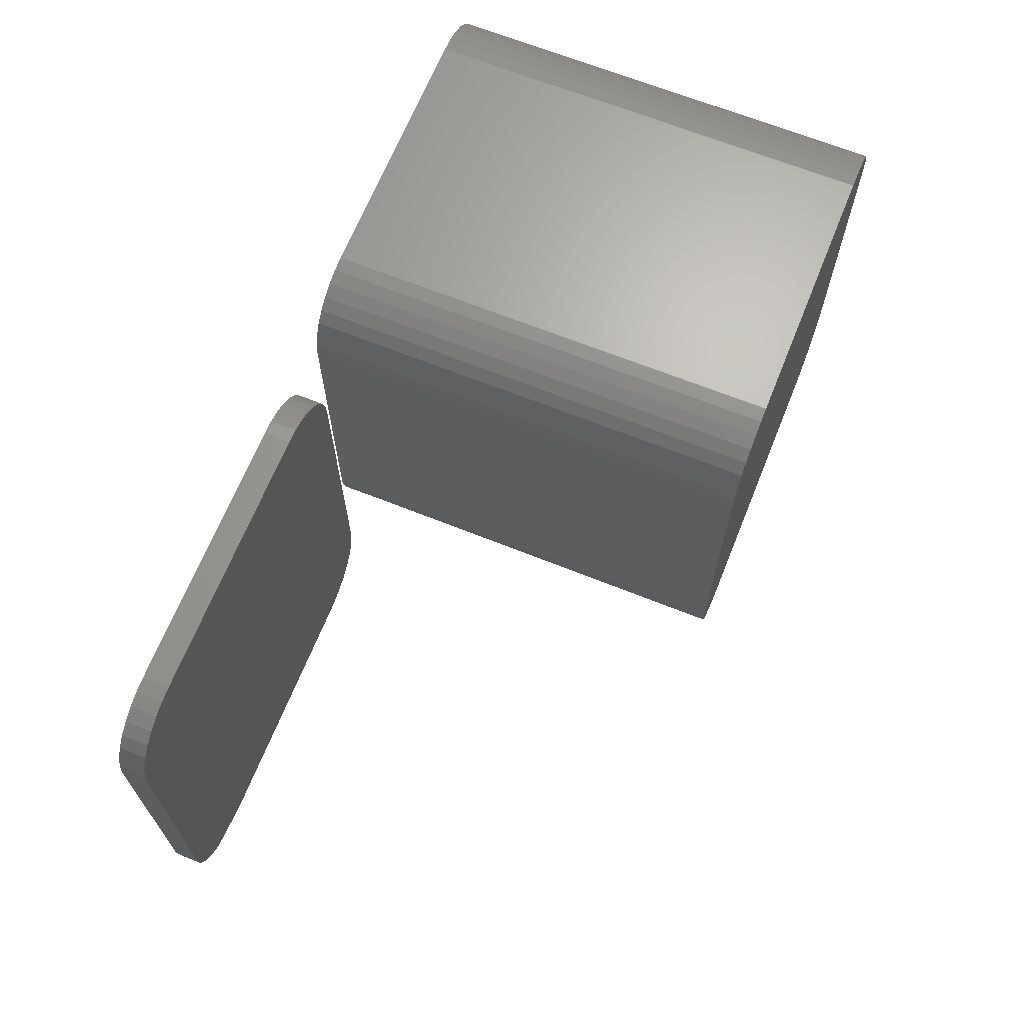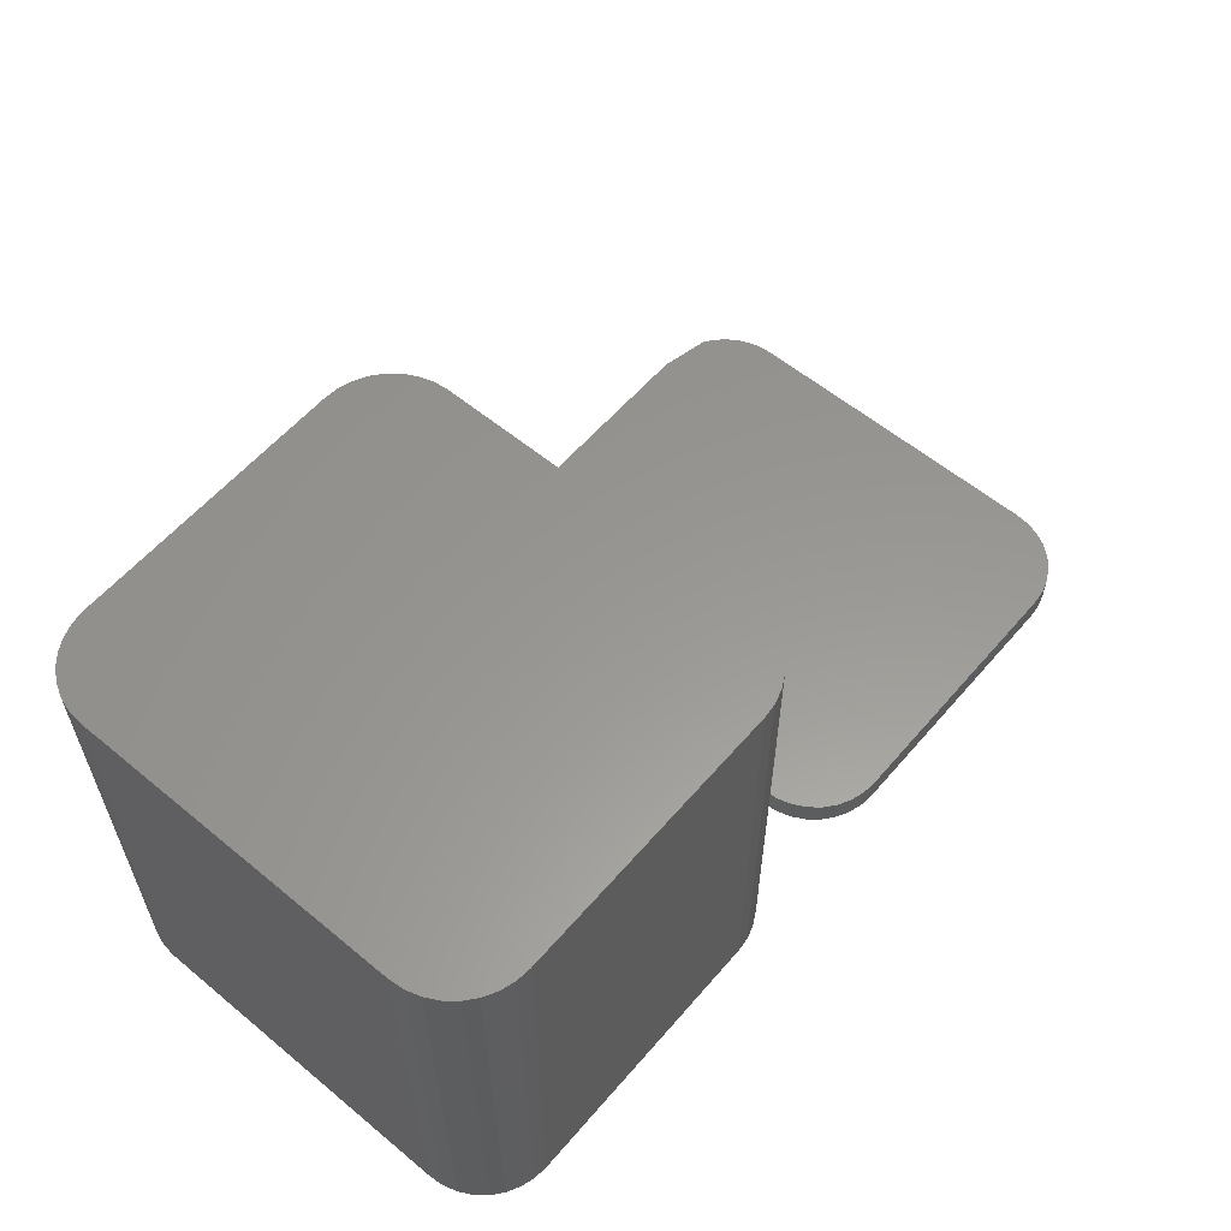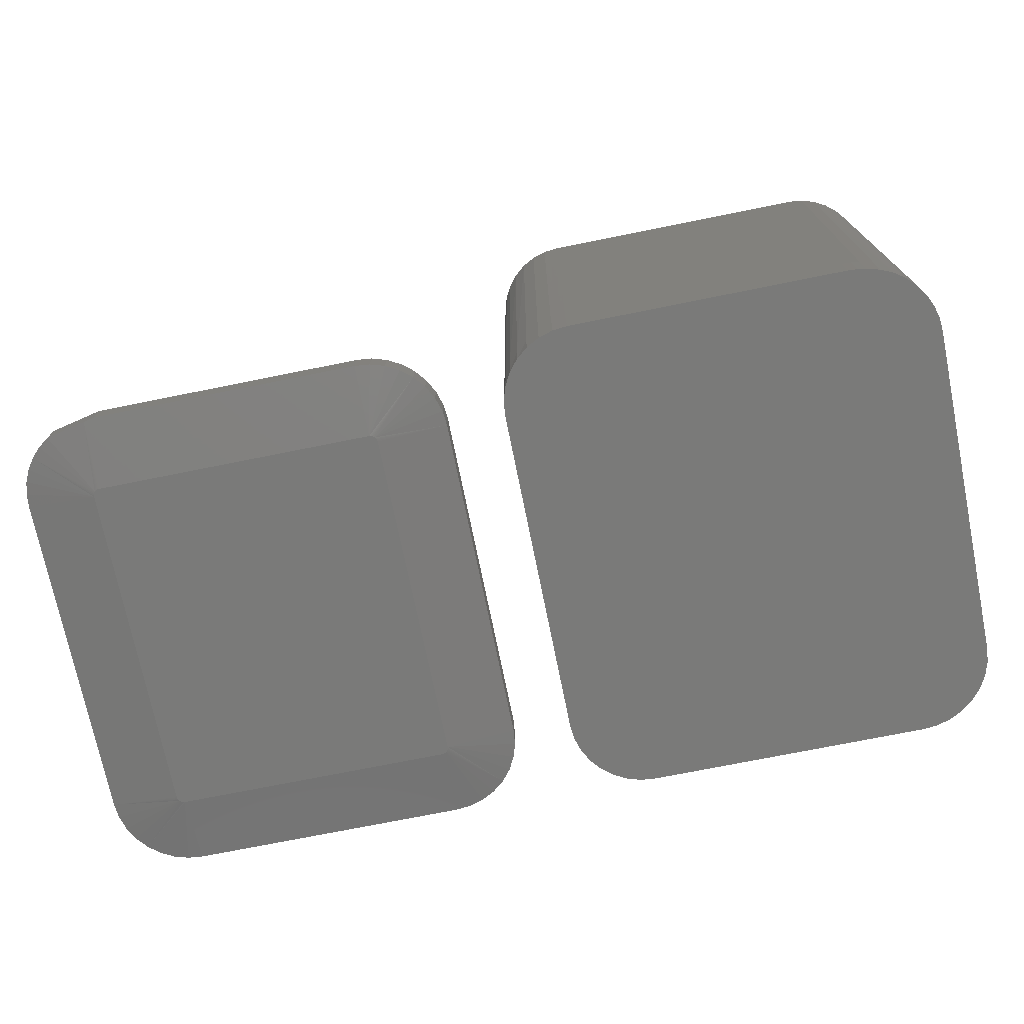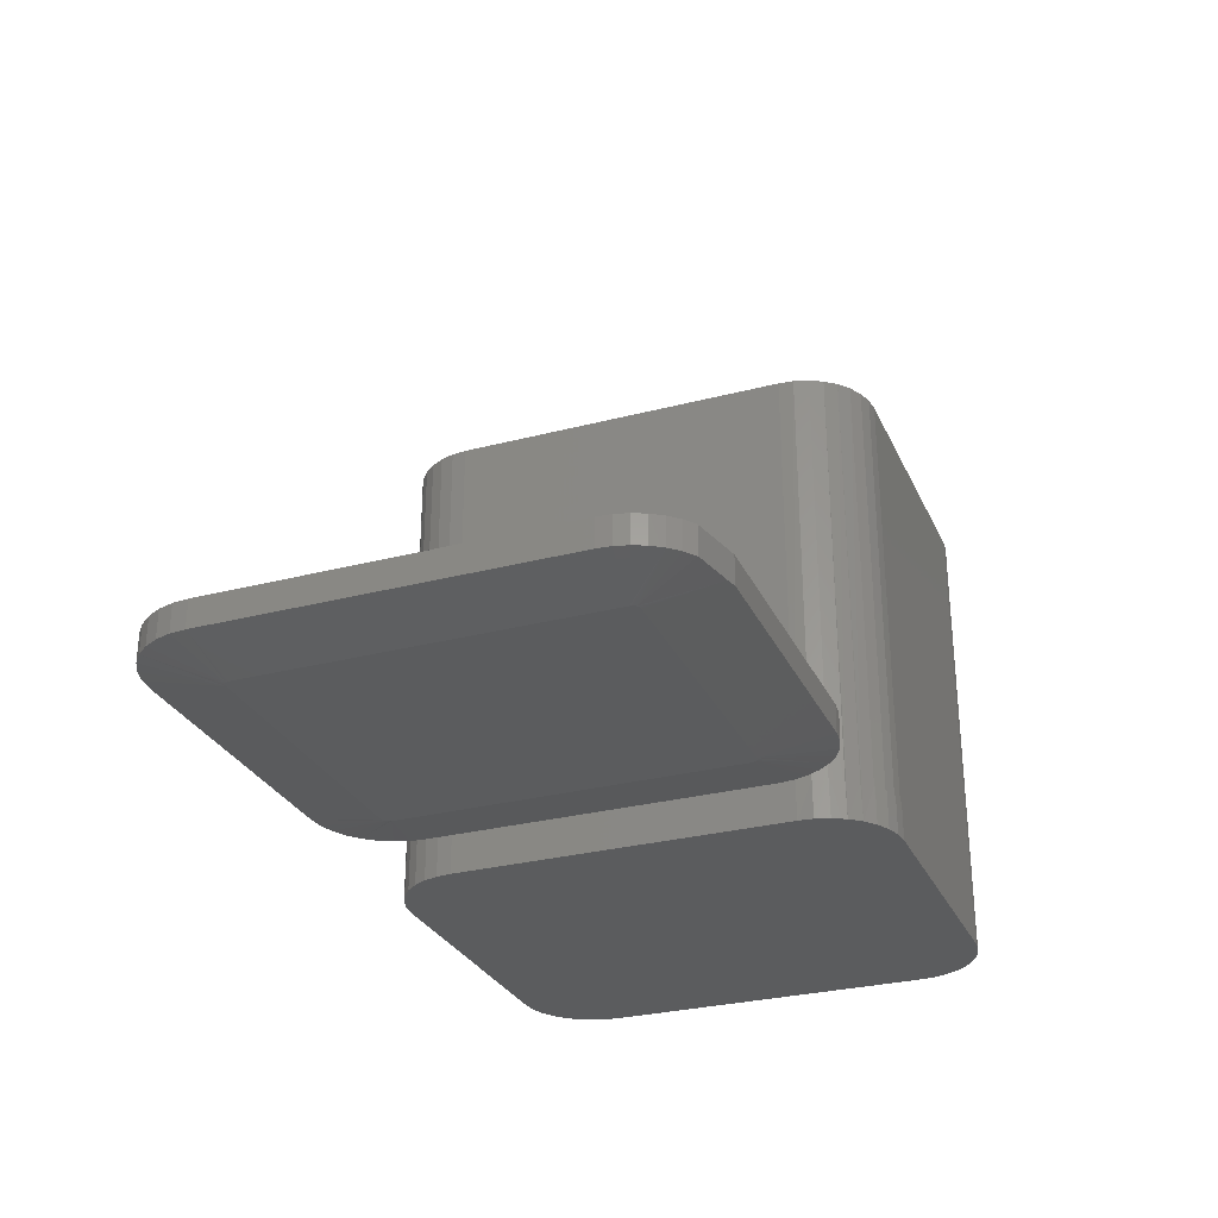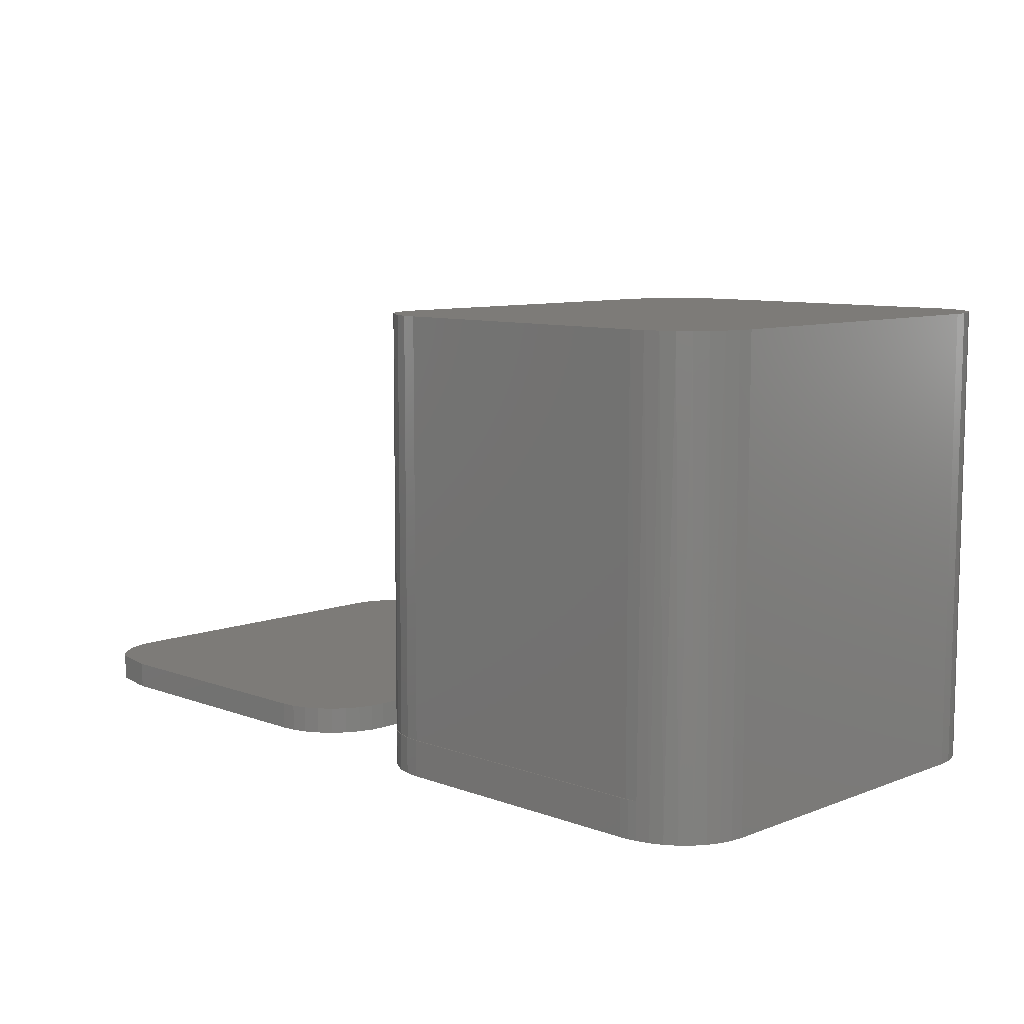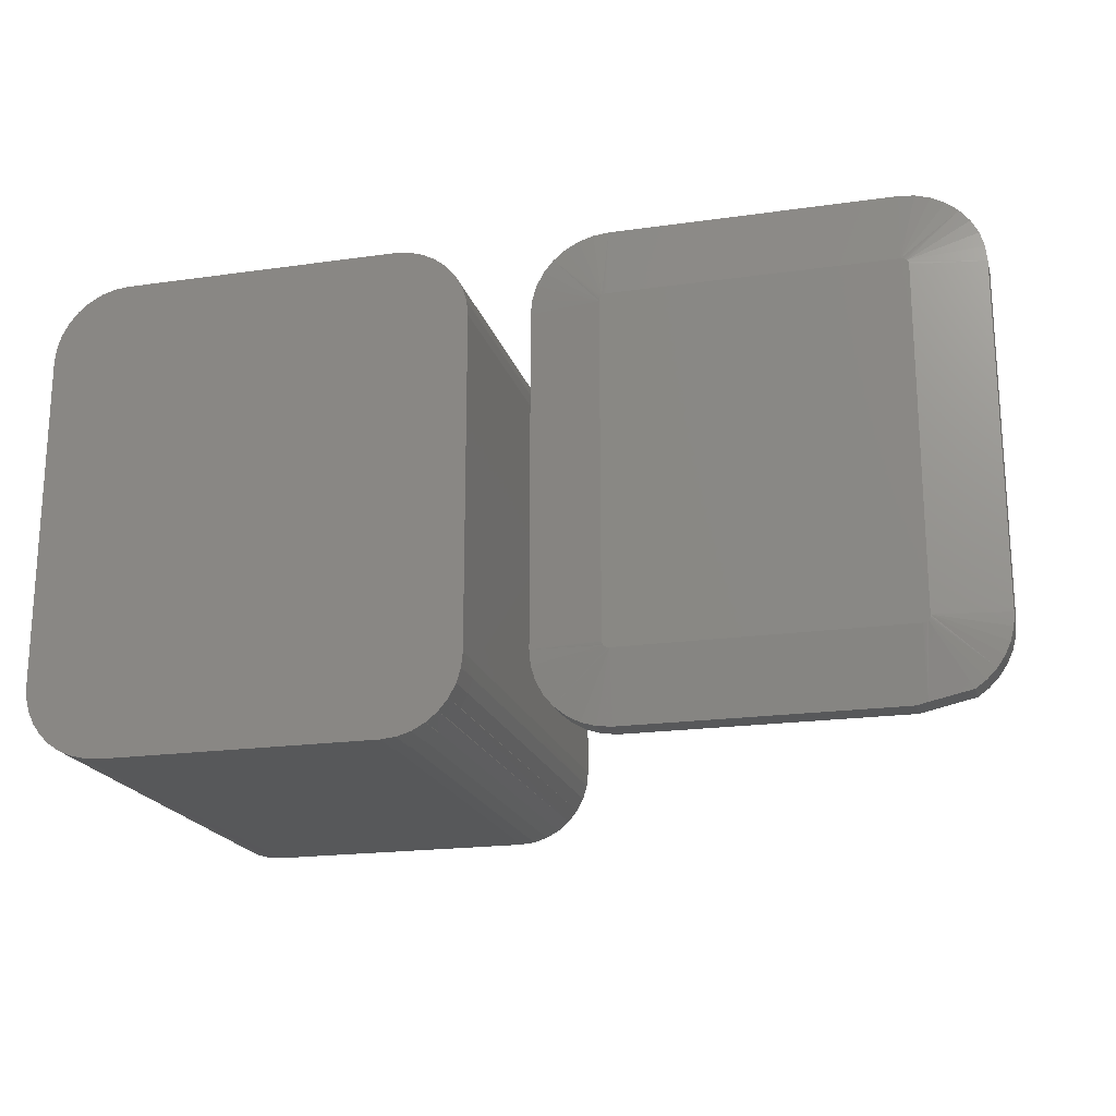
<metadata>
{"format":"stl","ext":"stl","renderer":"f3d","projection":"perspective","resolution":1024,"background":"white","views":[{"elev":67.0,"azim":-68.1,"up":"+Y"},{"elev":58.7,"azim":130.4,"up":"+Z"},{"elev":-73.0,"azim":11.4,"up":"+Z"},{"elev":-29.0,"azim":-68.8,"up":"+Z"},{"elev":9.0,"azim":44.5,"up":"+Z"},{"elev":-19.7,"azim":-165.2,"up":"+Y"}]}
</metadata>
<code>
# stl→obj: 203 verts, 398 faces
v -0.1587 -0.2525 0
v -0.1587 -0.354 0.01562
v -0.56 -0.2525 0
v -0.5444 -0.354 0.01562
v -0.56 -0.3506 0.0151
v -0.5673 -0.2495 0
v -0.618 -0.3378 0.01562
v -0.6334 -0.3266 0.01562
v -0.6467 -0.3129 0.01562
v -0.5686 -0.2479 0
v -0.5703 -0.2422 0
v -0.5701 -0.2442 0
v -0.5695 -0.2461 0
v -0.5657 -0.2507 0
v -0.564 -0.2517 0
v -0.562 -0.2523 0
v -0.6575 -0.2971 0.01562
v -0.6654 -0.2797 0.01562
v -0.6702 -0.2612 0.01562
v -0.6719 -0.2422 0.01562
v -0.5444 -0.354 0.05469
v -0.1587 -0.354 0.05469
v -0.618 -0.3378 0.05469
v -0.6334 -0.3266 0.05469
v -0.6467 -0.3129 0.05469
v -0.6575 -0.2971 0.05469
v -0.6654 -0.2797 0.05469
v -0.6702 -0.2612 0.05469
v -0.6719 -0.2422 0.05469
v -0.1587 0.3565 0.05469
v -0.5819 0.3543 0.05469
v -0.1369 0.3543 0.05469
v -0.56 0.3565 0.05469
v -0.6028 0.348 0.05469
v -0.1159 0.348 0.05469
v -0.6222 0.3376 0.05469
v -0.09658 0.3376 0.05469
v -0.1369 -0.3519 0.05469
v -0.1159 -0.3455 0.05469
v -0.09658 -0.3352 0.05469
v -0.07963 -0.3213 0.05469
v -0.07963 0.3237 0.05469
v -0.6391 0.3237 0.05469
v -0.06572 0.3068 0.05469
v -0.653 0.3068 0.05469
v -0.05539 0.2875 0.05469
v -0.6634 0.2875 0.05469
v -0.04902 0.2665 0.05469
v -0.6697 0.2665 0.05469
v -0.04688 0.2447 0.05469
v -0.6719 0.2447 0.05469
v -0.04688 -0.2422 0.05469
v -0.04902 -0.264 0.05469
v -0.05539 -0.285 0.05469
v -0.06572 -0.3043 0.05469
v -0.1508 0.2513 0
v -0.5689 0.2498 0
v -0.5679 0.2513 0
v -0.1498 0.2498 0
v -0.5697 0.2482 0
v -0.1491 0.2482 0
v -0.5702 0.2464 0
v -0.1486 0.2464 0
v -0.1508 -0.2488 0
v -0.1498 -0.2473 0
v -0.1521 -0.2501 0
v -0.1521 0.2525 0
v -0.5666 0.2525 0
v -0.5652 0.2536 0
v -0.5635 0.2543 0
v -0.5618 0.2548 0
v -0.56 0.2549 0
v -0.1587 0.2549 0
v -0.1569 0.2548 0
v -0.1552 0.2543 0
v -0.1536 0.2536 0
v -0.1536 -0.2511 0
v -0.1552 -0.2518 0
v -0.1569 -0.2523 0
v -0.1491 -0.2457 0
v -0.1486 -0.244 0
v -0.1484 -0.2422 0
v -0.5703 0.2446 0
v -0.1484 0.2447 0
v -0.6719 0.2447 0.01562
v -0.6697 0.2665 0.01562
v -0.6634 0.2875 0.01562
v -0.653 0.3068 0.01562
v -0.6391 0.3237 0.01562
v -0.6222 0.3376 0.01562
v -0.6028 0.348 0.01562
v -0.5819 0.3543 0.01562
v -0.56 0.3565 0.01562
v -0.1587 0.3565 0.01562
v -0.1369 0.3543 0.01562
v -0.1159 0.348 0.01562
v -0.09658 0.3376 0.01562
v -0.07963 0.3237 0.01562
v -0.06572 0.3068 0.01562
v -0.05539 0.2875 0.01562
v -0.04902 0.2665 0.01562
v -0.04688 0.2447 0.01562
v -0.04688 -0.2422 0.01562
v -0.04902 -0.264 0.01562
v -0.05539 -0.285 0.01562
v -0.06572 -0.3043 0.01562
v -0.07963 -0.3213 0.01562
v -0.09658 -0.3352 0.01562
v -0.1159 -0.3455 0.01562
v -0.1369 -0.3519 0.01562
v 0.03947 0.2476 0
v 0.03947 0.2476 0.6797
v 0.0416 0.2692 0
v 0.0416 0.2692 0.6797
v 0.04789 0.2899 0
v 0.04789 0.2899 0.6797
v 0.0581 0.309 0
v 0.0581 0.309 0.6797
v 0.07185 0.3258 0
v 0.07185 0.3258 0.6797
v 0.0886 0.3395 0
v 0.08859 0.3395 0.6797
v 0.1077 0.3497 0
v 0.1077 0.3497 0.6797
v 0.1284 0.356 0
v 0.1284 0.356 0.6797
v 0.15 0.3581 0
v 0.15 0.3581 0.6797
v 0.1291 -0.3519 0
v 0.5783 -0.3509 0
v 0.1509 -0.354 0
v 0.5522 -0.354 0
v 0.5821 0.356 0
v 0.5605 0.3581 0
v 0.6028 0.3497 0
v 0.6219 0.3395 0
v 0.5971 -0.3461 0
v 0.1081 -0.3455 0
v 0.6149 -0.3381 0
v 0.5654 -0.3533 0
v 0.6309 -0.3271 0
v 0.07182 -0.3213 0
v 0.6447 -0.3135 0
v 0.05791 -0.3043 0
v 0.656 -0.2976 0
v 0.04758 -0.285 0
v 0.6643 -0.28 0
v 0.04121 -0.264 0
v 0.6693 -0.2612 0
v 0.03906 -0.2422 0
v 0.6711 -0.2419 0
v 0.6711 0.2476 0
v 0.6689 0.2692 0
v 0.6626 0.2899 0
v 0.6524 0.309 0
v 0.6387 0.3258 0
v 0.08877 -0.3352 0
v 0.03947 -0.2419 0.6797
v 0.03906 -0.2422 0.05469
v 0.1509 -0.354 0.05469
v 0.5522 -0.354 0.05469
v 0.5783 -0.3509 0.05469
v 0.5654 -0.3533 0.05469
v 0.15 -0.3524 0.05469
v 0.1291 -0.3519 0.05469
v 0.5605 -0.3524 0.05469
v 0.1077 -0.344 0.05469
v 0.08859 -0.3338 0.05469
v 0.08877 -0.3352 0.05469
v 0.1081 -0.3455 0.05469
v 0.1284 -0.3503 0.05469
v 0.07182 -0.3213 0.05469
v 0.07185 -0.32 0.6797
v 0.07185 -0.32 0.05469
v 0.08859 -0.3338 0.6797
v 0.05791 -0.3043 0.05469
v 0.0581 -0.3033 0.6797
v 0.0581 -0.3033 0.05469
v 0.04789 -0.2842 0.05469
v 0.04789 -0.2842 0.6797
v 0.0416 -0.2634 0.05469
v 0.0416 -0.2634 0.6797
v 0.15 -0.3524 0.6797
v 0.1284 -0.3503 0.6797
v 0.1077 -0.344 0.6797
v 0.5605 -0.3524 0.6797
v 0.6689 -0.2634 0.6797
v 0.6626 -0.2842 0.6797
v 0.6524 -0.3033 0.6797
v 0.6387 -0.32 0.6797
v 0.6219 -0.3338 0.6797
v 0.6028 -0.344 0.6797
v 0.5821 -0.3503 0.6797
v 0.6711 -0.2419 0.6797
v 0.5605 0.3581 0.6797
v 0.5821 0.356 0.6797
v 0.6028 0.3497 0.6797
v 0.6219 0.3395 0.6797
v 0.6387 0.3258 0.6797
v 0.6524 0.309 0.6797
v 0.6626 0.2899 0.6797
v 0.6689 0.2692 0.6797
v 0.6711 0.2476 0.6797
f 1 2 3
f 3 2 4
f 3 4 5
f 6 5 7
f 6 7 8
f 6 8 9
f 6 9 10
f 9 11 12
f 9 12 13
f 9 13 10
f 5 6 14
f 5 14 15
f 5 15 16
f 5 16 3
f 11 9 17
f 11 17 18
f 11 18 19
f 11 19 20
f 21 4 22
f 22 4 2
f 7 23 8
f 8 23 24
f 8 24 9
f 9 24 25
f 9 25 17
f 17 25 26
f 17 26 18
f 18 26 27
f 18 27 19
f 19 27 28
f 19 28 20
f 20 28 29
f 30 31 32
f 30 33 31
f 32 31 34
f 32 34 35
f 35 34 36
f 35 36 37
f 21 22 38
f 23 21 38
f 23 38 39
f 23 39 40
f 23 40 41
f 23 41 24
f 37 36 42
f 42 36 43
f 42 43 44
f 44 43 45
f 44 45 46
f 46 45 47
f 46 47 48
f 48 47 49
f 48 49 50
f 50 49 51
f 50 51 52
f 52 51 29
f 52 29 53
f 53 29 28
f 53 28 54
f 54 28 27
f 54 27 55
f 55 27 26
f 55 26 41
f 41 26 25
f 41 25 24
f 4 21 5
f 5 21 23
f 5 23 7
f 56 57 58
f 59 57 56
f 59 60 57
f 61 60 59
f 61 62 60
f 63 62 61
f 64 6 65
f 64 66 6
f 15 14 6
f 67 56 58
f 67 58 68
f 67 68 69
f 67 69 70
f 67 70 71
f 67 71 72
f 67 72 73
f 67 73 74
f 67 74 75
f 67 75 76
f 77 78 79
f 77 79 1
f 77 1 3
f 77 3 16
f 77 16 15
f 77 15 6
f 77 6 66
f 6 10 65
f 65 10 13
f 65 13 80
f 80 13 12
f 80 12 81
f 81 12 11
f 81 11 82
f 82 11 83
f 82 83 84
f 84 83 62
f 84 62 63
f 51 85 29
f 29 85 20
f 85 51 86
f 86 51 49
f 86 49 87
f 87 49 47
f 87 47 88
f 88 47 45
f 88 45 89
f 89 45 43
f 89 43 90
f 90 43 36
f 90 36 91
f 91 36 34
f 91 34 92
f 92 34 31
f 92 31 93
f 93 31 33
f 30 94 33
f 33 94 93
f 94 30 95
f 95 30 32
f 95 32 96
f 96 32 35
f 96 35 97
f 97 35 37
f 97 37 98
f 98 37 42
f 98 42 99
f 99 42 44
f 99 44 100
f 100 44 46
f 100 46 101
f 101 46 48
f 101 48 102
f 102 48 50
f 52 103 50
f 50 103 102
f 103 52 104
f 104 52 53
f 104 53 105
f 105 53 54
f 105 54 106
f 106 54 55
f 106 55 107
f 107 55 41
f 107 41 108
f 108 41 40
f 108 40 109
f 109 40 39
f 109 39 110
f 110 39 38
f 110 38 2
f 2 38 22
f 85 83 20
f 20 83 11
f 58 86 87
f 58 87 88
f 85 86 58
f 85 58 57
f 85 57 60
f 85 60 62
f 85 62 83
f 89 72 71
f 89 71 70
f 89 70 69
f 89 69 68
f 89 68 58
f 89 58 88
f 72 89 90
f 72 90 91
f 72 91 92
f 72 92 93
f 94 73 93
f 93 73 72
f 67 95 96
f 67 96 97
f 94 95 67
f 94 67 76
f 94 76 75
f 94 75 74
f 94 74 73
f 98 84 63
f 98 63 61
f 98 61 59
f 98 59 56
f 98 56 67
f 98 67 97
f 84 98 99
f 84 99 100
f 84 100 101
f 84 101 102
f 103 82 102
f 102 82 84
f 64 104 105
f 64 105 106
f 103 104 64
f 103 64 65
f 103 65 80
f 103 80 81
f 103 81 82
f 107 1 79
f 107 79 78
f 107 78 77
f 107 77 66
f 107 66 64
f 107 64 106
f 1 107 108
f 1 108 109
f 1 109 110
f 1 110 2
f 111 112 113
f 113 112 114
f 113 114 115
f 115 114 116
f 115 116 117
f 117 116 118
f 117 118 119
f 119 118 120
f 119 120 121
f 121 120 122
f 121 122 123
f 123 122 124
f 123 124 125
f 125 124 126
f 125 126 127
f 127 126 128
f 129 130 131
f 130 132 131
f 133 125 134
f 125 127 134
f 123 125 133
f 135 123 133
f 121 123 135
f 136 121 135
f 137 138 139
f 129 138 137
f 129 137 130
f 140 132 130
f 141 142 143
f 143 142 144
f 143 144 145
f 145 144 146
f 145 146 147
f 147 146 148
f 147 148 149
f 149 148 150
f 149 150 151
f 151 150 111
f 151 111 152
f 152 111 113
f 152 113 153
f 153 113 115
f 153 115 154
f 154 115 117
f 154 117 155
f 155 117 119
f 155 119 156
f 156 119 121
f 156 121 136
f 138 157 139
f 139 157 142
f 139 142 141
f 158 112 159
f 159 112 111
f 159 111 150
f 160 131 161
f 161 131 132
f 130 162 140
f 140 162 163
f 140 163 132
f 132 163 161
f 160 164 165
f 160 161 164
f 162 164 163
f 162 166 164
f 164 161 163
f 167 168 169
f 169 170 167
f 171 167 170
f 170 165 171
f 164 171 165
f 172 173 174
f 173 172 175
f 175 172 168
f 176 177 178
f 177 176 173
f 173 176 174
f 178 177 179
f 179 177 180
f 179 180 181
f 181 180 182
f 181 182 159
f 159 182 158
f 164 183 171
f 171 183 184
f 171 184 167
f 167 184 185
f 167 185 168
f 168 185 175
f 164 166 183
f 183 166 186
f 187 188 147
f 145 147 188
f 188 189 145
f 143 145 189
f 189 190 143
f 141 143 190
f 190 191 141
f 141 191 139
f 139 191 192
f 139 192 137
f 137 192 193
f 162 130 137
f 162 137 193
f 162 193 186
f 162 186 166
f 151 194 149
f 149 194 187
f 149 187 147
f 168 157 169
f 157 168 142
f 142 168 172
f 174 142 172
f 142 174 144
f 144 174 176
f 178 144 176
f 144 178 146
f 146 178 179
f 146 179 148
f 148 179 181
f 148 181 150
f 150 181 159
f 131 160 129
f 129 160 165
f 129 165 138
f 138 165 170
f 138 170 157
f 157 170 169
f 183 193 184
f 183 186 193
f 195 126 196
f 195 128 126
f 196 126 124
f 196 124 197
f 197 124 122
f 197 122 198
f 191 185 192
f 192 185 184
f 192 184 193
f 198 122 199
f 199 122 120
f 199 120 200
f 200 120 118
f 200 118 201
f 201 118 116
f 201 116 202
f 202 116 114
f 202 114 203
f 203 114 112
f 203 112 194
f 194 112 158
f 194 158 187
f 187 158 182
f 187 182 188
f 188 182 180
f 188 180 189
f 189 180 177
f 189 177 190
f 190 177 173
f 190 173 191
f 191 173 175
f 191 175 185
f 134 127 195
f 195 127 128
f 134 195 133
f 133 195 196
f 133 196 135
f 135 196 197
f 135 197 136
f 136 197 198
f 136 198 156
f 156 198 199
f 156 199 155
f 155 199 200
f 155 200 154
f 154 200 201
f 154 201 153
f 153 201 202
f 153 202 152
f 152 202 203
f 151 152 194
f 194 152 203

</code>
